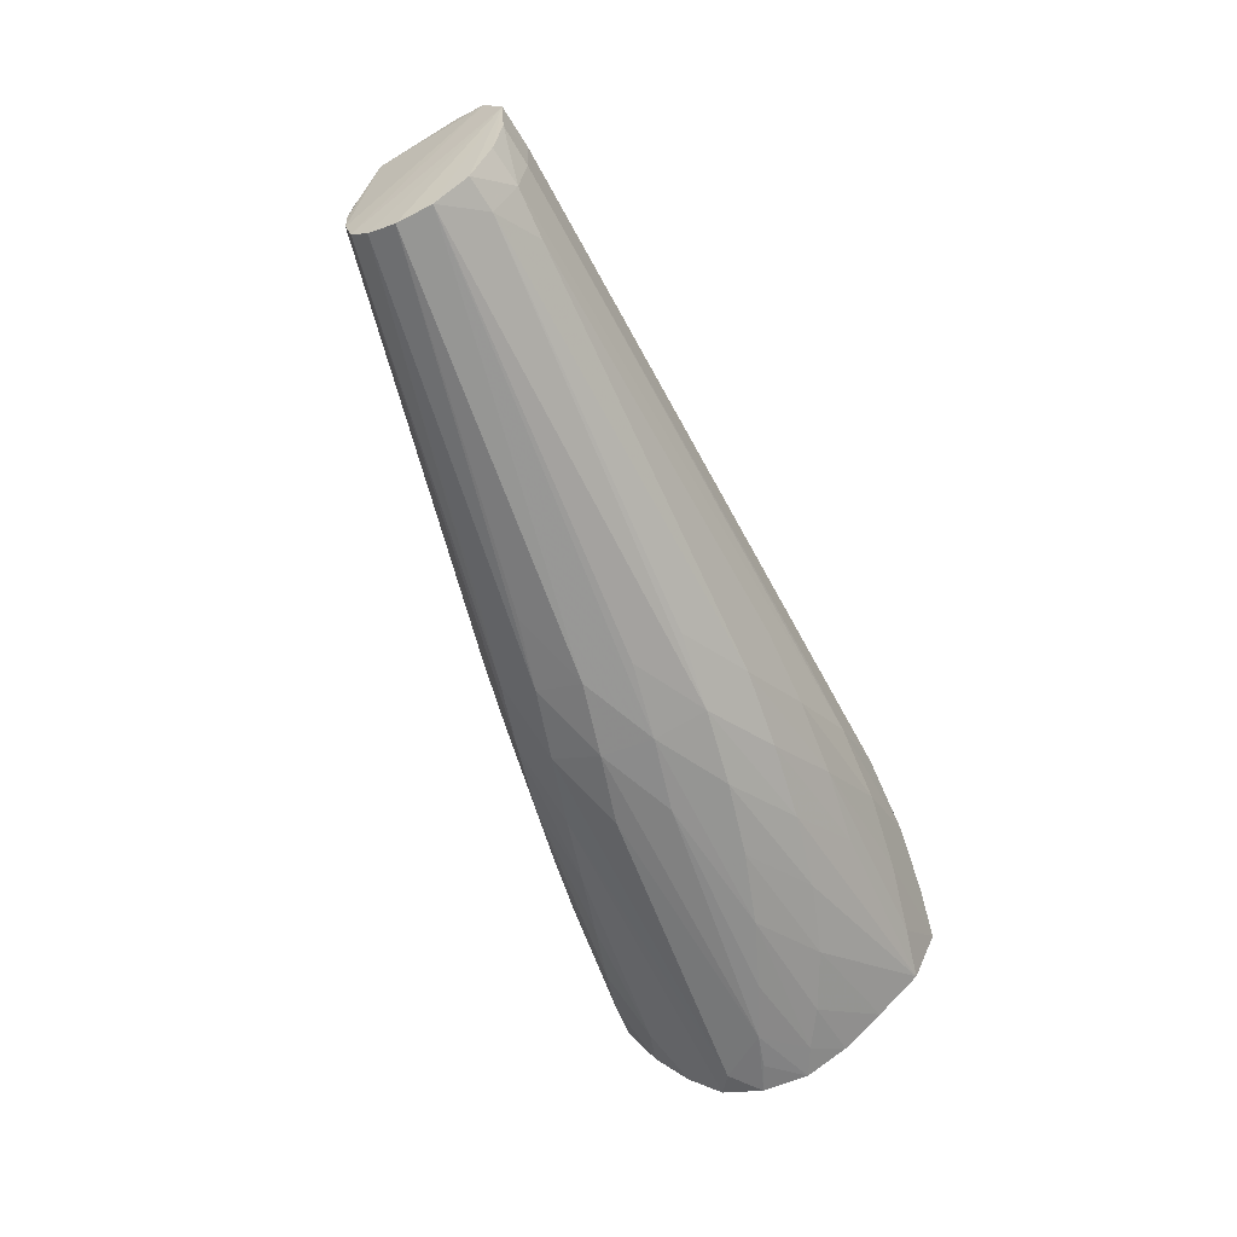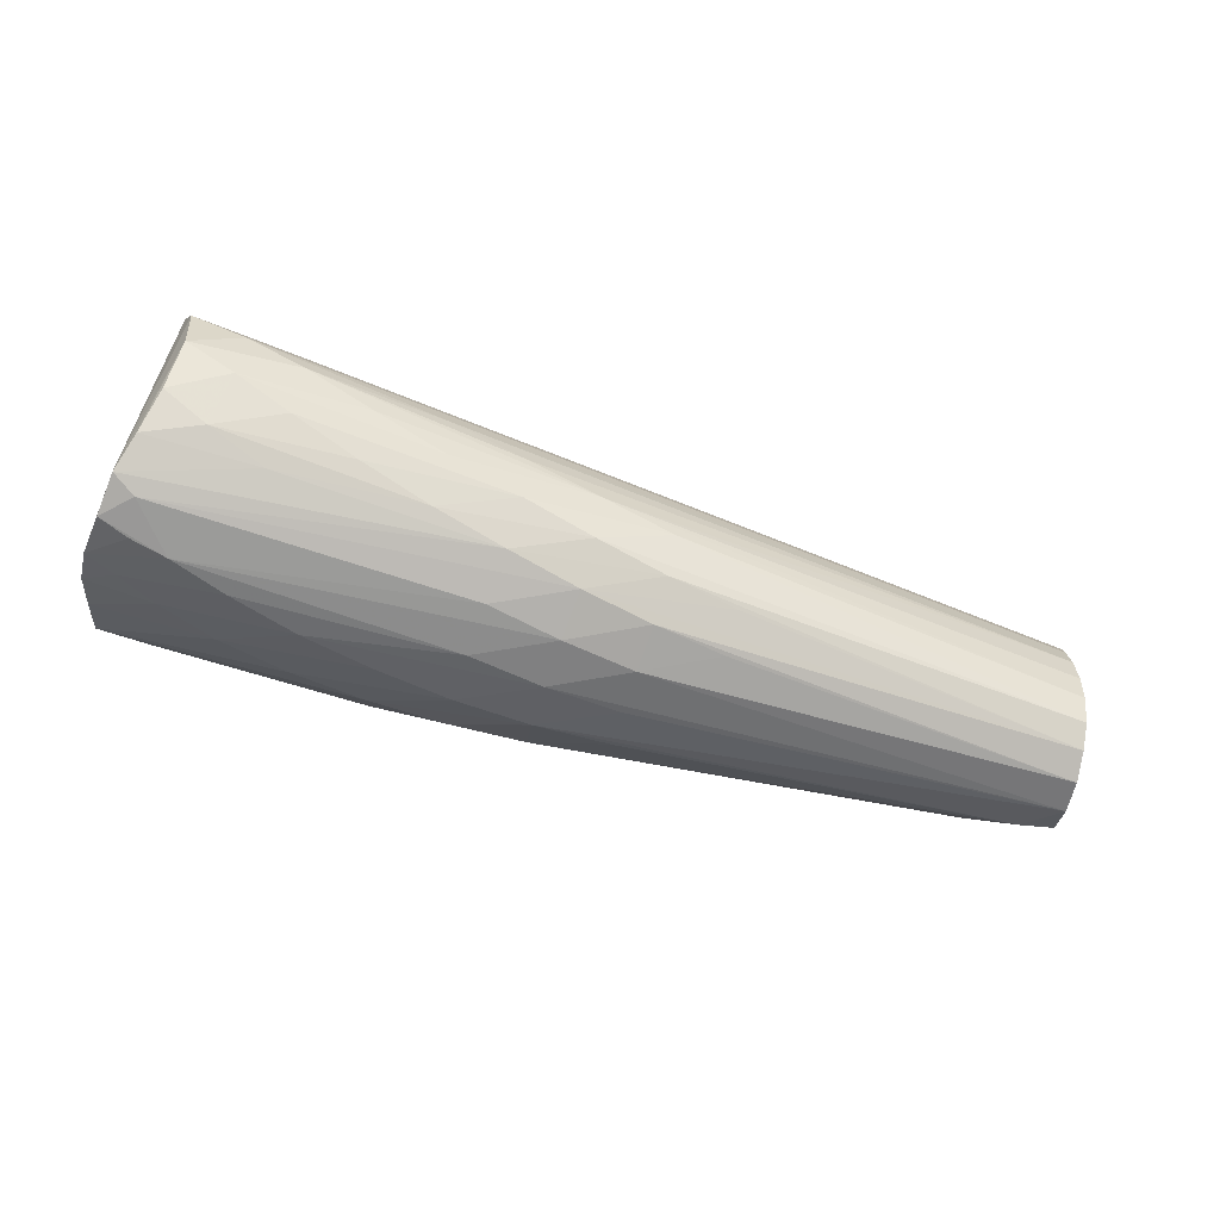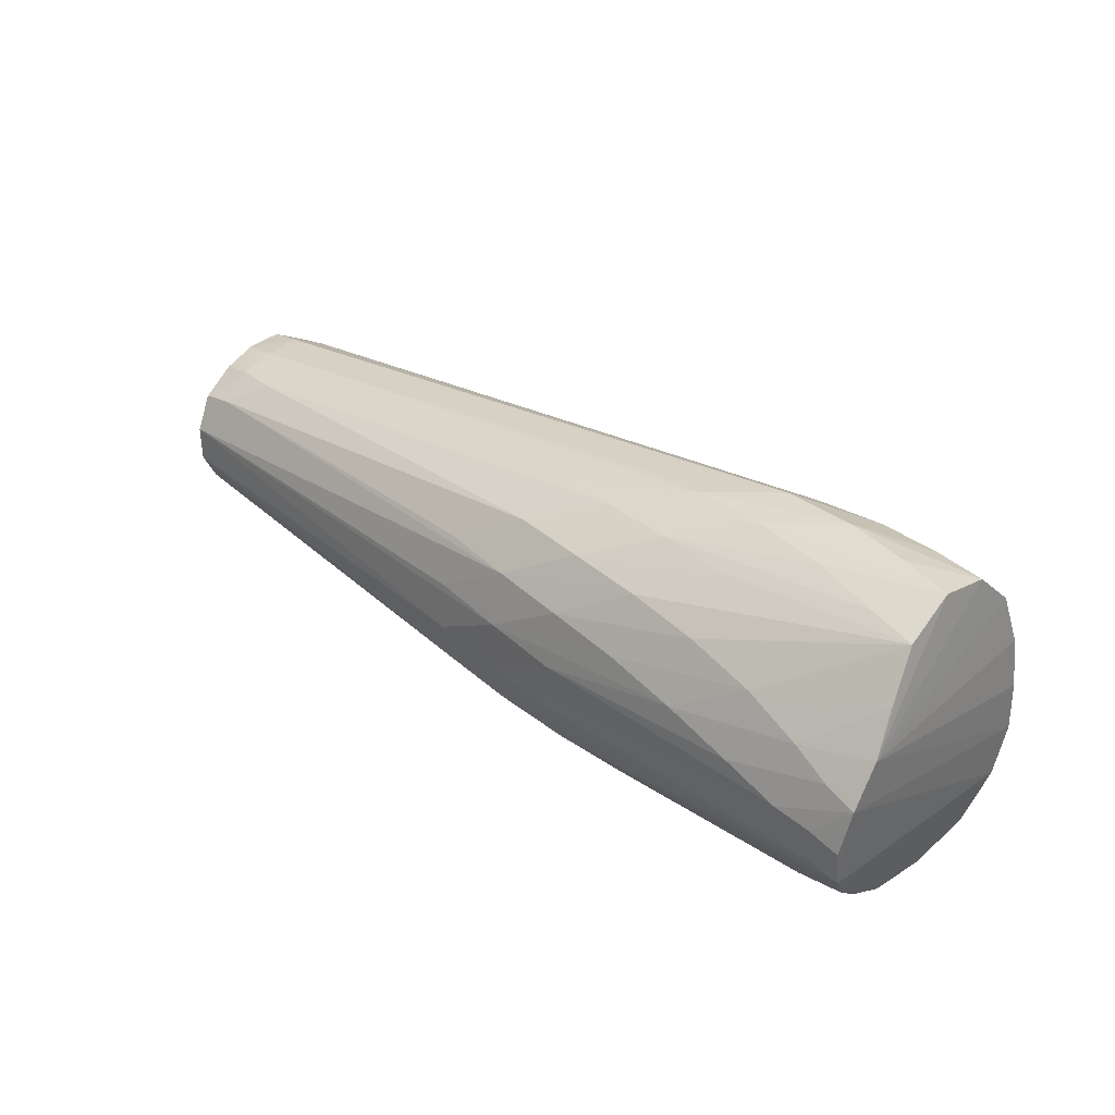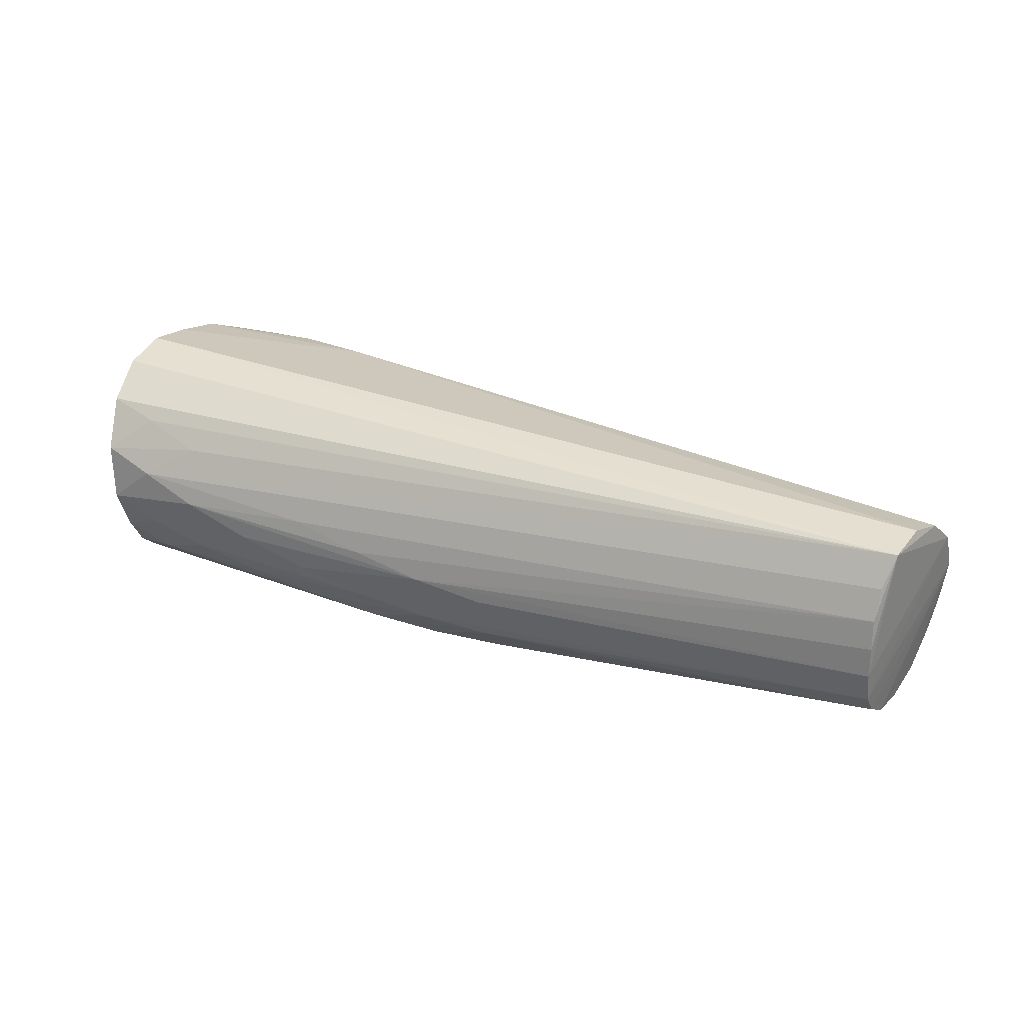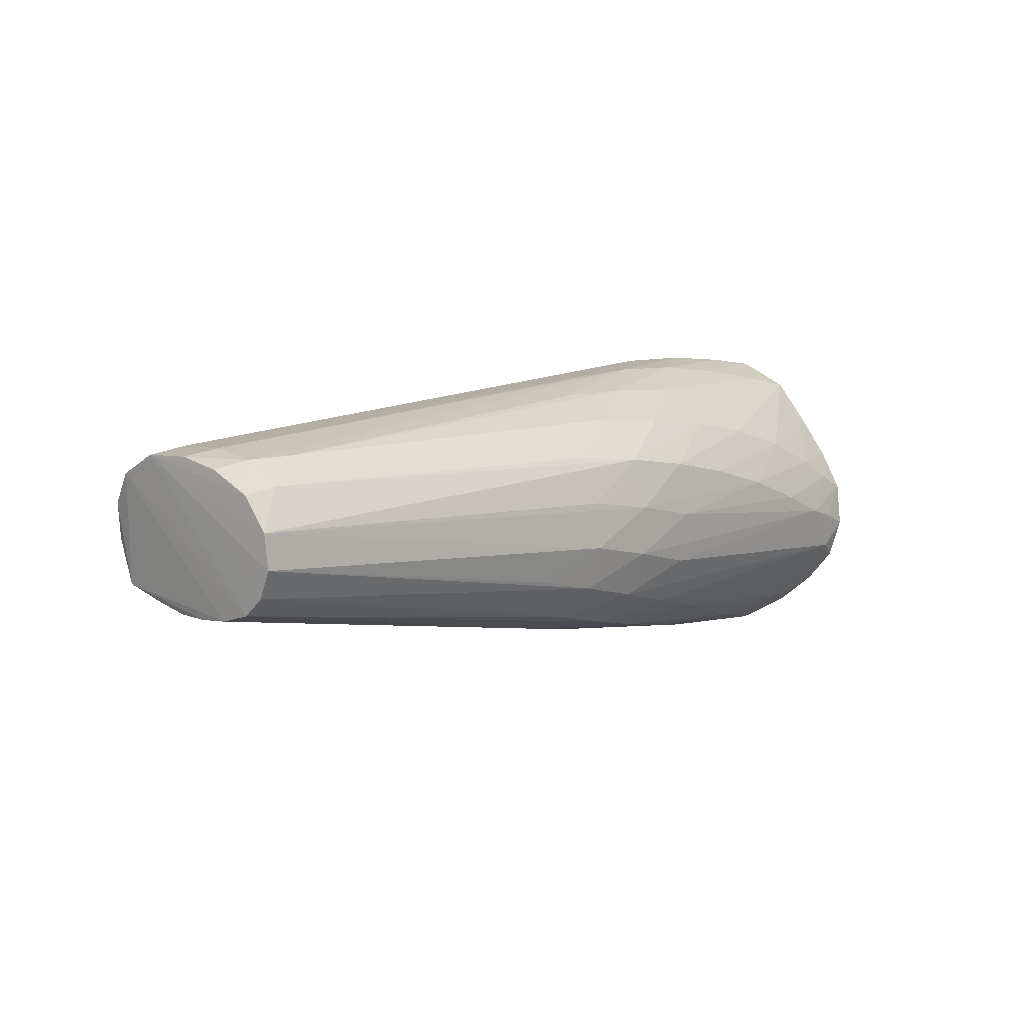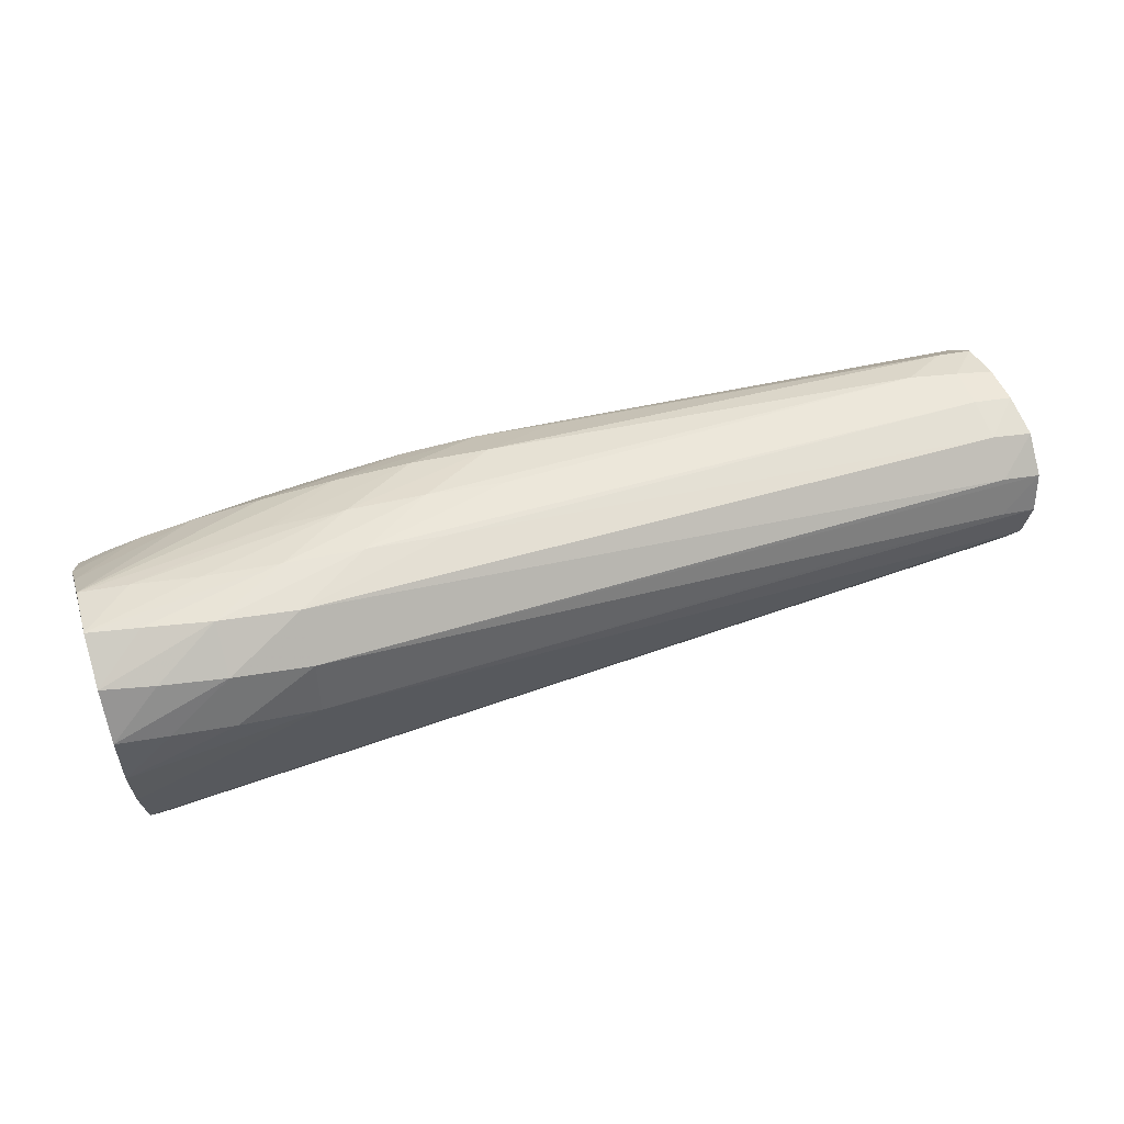
<metadata>
{"format":"obj","ext":"obj","renderer":"f3d","projection":"perspective","resolution":1024,"background":"white","views":[{"elev":-64.4,"azim":112.2,"up":"+Z"},{"elev":-59.2,"azim":-16.1,"up":"+Z"},{"elev":31.4,"azim":-134.3,"up":"+Y"},{"elev":24.5,"azim":29.4,"up":"+Z"},{"elev":5.9,"azim":133.2,"up":"+Y"},{"elev":70.4,"azim":-14.1,"up":"+Y"}]}
</metadata>
<code>
v 0.006768 -0.03453 -0.02363
v -0.01337 -0.03834 -0.01929
v -0.01464 -0.02937 -0.03102
v 0.005596 -0.02499 -0.03391
v -0.09222 -0.04076 0.02547
v -0.07513 -0.04229 0.01891
v -0.01172 0.04151 0.001568
v -0.03363 0.04347 0.0007749
v -0.05565 0.04386 -0.0004875
v -0.05326 0.04589 0.01418
v 0.04686 -0.02652 -0.02753
v 0.02692 -0.03047 -0.02635
v 0.0258 -0.02081 -0.03515
v 0.04599 -0.01692 -0.03511
v 0.005756 0.02917 -0.02514
v -0.01613 0.02819 -0.02687
v -0.01414 0.03733 -0.01291
v 0.007608 0.03637 -0.01152
v -0.03845 0.01104 -0.03605
v -0.01724 0.01456 -0.03598
v -0.01733 -0.001242 -0.03885
v -0.03377 -0.04164 -0.01344
v -0.05408 -0.0448 -0.006142
v -0.05508 -0.03808 -0.02101
v -0.03495 -0.03355 -0.02675
v -0.09473 0.02936 0.03443
v -0.07697 0.02777 0.03546
v -0.07551 0.04066 0.02625
v -0.09414 0.04137 0.02395
v -0.07572 0.04672 0.01206
v -0.09486 0.04573 0.008769
v -0.1111 0.03679 -0.0084
v -0.1132 0.02419 -0.01712
v -0.07846 -0.0002373 -0.03627
v -0.05904 0.006093 -0.03639
v -0.09284 -0.03719 -0.02106
v -0.07656 -0.03204 -0.02605
v -0.07395 -0.04264 -0.01447
v -0.08973 -0.04613 -0.007699
v -0.09438 -0.006212 -0.03574
v -0.1074 -0.03946 0.02988
v -0.1092 -0.02787 0.03904
v -0.1109 0.0004275 0.0413
v -0.1105 0.01561 0.0391
v -0.1096 0.03056 0.0334
v -0.1094 0.04139 0.0214
v -0.1047 -0.008536 -0.03463
v -0.1133 -0.01178 -0.03361
v -0.1151 0.0008597 -0.03115
v -0.1063 0.004728 -0.03131
v -0.1037 -0.04796 -0.0009323
v -0.1056 -0.04053 -0.01442
v -0.1102 -0.01393 0.0427
v -0.1099 0.04408 0.005993
v 0.004321 0.017 -0.03503
v 0.02602 0.01862 -0.03273
v 0.02498 0.005099 -0.03772
v 0.003757 0.002389 -0.03896
v 0.02493 -0.00835 -0.03876
v -0.09551 0.01071 -0.03051
v -0.07899 0.0177 -0.02935
v 0.004235 -0.01202 -0.03873
v -0.01633 -0.01616 -0.03726
v -0.0897 -0.04801 0.00983
v -0.07329 -0.04747 0.002238
v -0.1049 -0.04731 0.01572
v 0.007468 -0.03852 -0.009077
v 0.02774 -0.03539 -0.01318
v -0.03407 -0.04259 0.003043
v -0.01316 -0.04086 -0.00346
v -0.03782 0.02629 -0.0277
v -0.1087 -0.03201 -0.02422
v -0.1054 -0.01934 -0.03294
v -0.09673 0.03917 -0.006313
v -0.07752 0.04208 -0.002716
v -0.112 -0.02325 -0.03051
v -0.1153 0.01252 -0.02431
v -0.05898 0.02292 -0.02843
v -0.05774 0.03534 -0.01472
v -0.0361 0.03704 -0.01396
v -0.0532 0.03814 0.02763
v -0.05473 0.02425 0.03563
v 0.1278 0.02406 -0.01954
v 0.1503 -0.01208 0.02221
v 0.1473 -0.003699 -0.03281
v 0.1482 0.006 -0.03245
v 0.1515 0.0002311 0.02513
v 0.1468 -0.01143 -0.02886
v 0.1472 -0.01882 0.003567
v 0.1474 -0.01927 -0.005207
v 0.1472 -0.01876 -0.01419
v 0.1468 -0.01645 -0.02288
v 0.1401 0.01704 -0.02716
v 0.1498 0.01539 -0.02704
v 0.1478 -0.01633 0.01282
v 0.1414 0.02349 -0.01766
v 0.1518 0.02151 -0.01674
v 0.1428 0.02608 -0.007007
v 0.1535 0.02443 -0.006487
v 0.1538 0.01049 0.02305
v 0.1441 0.01233 0.02297
v 0.1557 0.01894 0.01625
v 0.1451 0.02107 0.01586
v 0.1444 0.02636 0.004707
v 0.1555 0.02442 0.005377
f 49 53 77
f 41 76 66
f 102 84 91
f 76 41 42
f 53 49 42
f 42 49 76
f 42 84 53
f 42 41 84
f 5 41 66
f 84 41 5
f 27 81 28
f 45 46 77
f 77 44 45
f 77 53 43
f 43 44 77
f 82 81 27
f 27 44 82
f 44 43 82
f 82 43 53
f 76 49 48
f 66 76 51
f 64 66 51
f 102 91 92
f 89 69 70
f 85 14 59
f 6 5 66
f 84 5 6
f 6 66 64
f 64 84 6
f 26 44 27
f 26 45 44
f 27 28 26
f 28 45 26
f 46 45 29
f 29 45 28
f 100 84 102
f 74 75 80
f 85 59 86
f 50 49 77
f 77 60 50
f 77 32 33
f 33 60 77
f 49 50 40
f 40 50 34
f 40 34 21
f 72 51 76
f 52 36 39
f 39 51 52
f 52 72 36
f 51 72 52
f 1 92 68
f 68 92 91
f 65 51 39
f 64 51 65
f 65 69 64
f 70 69 65
f 95 84 64
f 95 89 84
f 64 69 95
f 69 89 95
f 55 86 57
f 37 72 76
f 36 72 37
f 13 59 14
f 13 14 85
f 12 92 1
f 103 81 102
f 30 29 28
f 46 29 30
f 81 82 101
f 82 100 101
f 102 81 101
f 101 100 102
f 53 84 87
f 84 100 87
f 87 82 53
f 87 100 82
f 34 50 35
f 35 50 60
f 21 34 35
f 61 33 32
f 60 33 61
f 61 35 60
f 55 20 71
f 93 86 55
f 47 48 49
f 49 40 47
f 47 40 48
f 39 36 38
f 36 24 38
f 38 22 39
f 25 24 36
f 36 37 25
f 70 65 67
f 67 89 70
f 67 68 91
f 58 20 55
f 55 57 58
f 21 35 58
f 58 86 59
f 58 57 86
f 92 12 88
f 88 13 85
f 4 13 88
f 73 63 4
f 76 48 73
f 48 40 73
f 40 63 73
f 62 40 21
f 62 63 40
f 21 58 62
f 62 58 59
f 59 13 62
f 62 13 4
f 4 63 62
f 10 28 81
f 10 30 28
f 81 103 10
f 10 103 104
f 104 7 10
f 77 46 54
f 54 32 77
f 54 74 32
f 75 74 54
f 35 61 19
f 20 58 19
f 19 58 35
f 16 15 55
f 55 71 16
f 80 15 16
f 78 71 20
f 20 19 78
f 78 19 61
f 78 61 32
f 32 71 78
f 79 71 32
f 79 74 80
f 32 74 79
f 80 16 79
f 79 16 71
f 55 15 56
f 56 93 55
f 15 93 56
f 105 99 104
f 105 103 102
f 104 103 105
f 105 88 85
f 85 86 105
f 102 92 105
f 92 88 105
f 86 93 94
f 94 105 86
f 83 93 15
f 22 38 2
f 1 68 2
f 2 38 24
f 2 67 22
f 68 67 2
f 2 25 1
f 24 25 2
f 1 25 3
f 3 12 1
f 4 12 3
f 76 73 3
f 3 73 4
f 3 37 76
f 3 25 37
f 22 67 23
f 23 67 65
f 39 22 23
f 23 65 39
f 90 67 91
f 89 67 90
f 90 91 84
f 84 89 90
f 11 12 4
f 4 88 11
f 11 88 12
f 104 99 98
f 98 7 104
f 46 30 31
f 31 54 46
f 99 105 97
f 105 94 97
f 7 98 8
f 83 18 8
f 30 10 8
f 8 10 7
f 83 8 96
f 96 8 98
f 96 97 94
f 96 98 99
f 99 97 96
f 96 94 93
f 93 83 96
f 17 8 18
f 17 15 80
f 17 83 15
f 17 18 83
f 9 17 80
f 8 17 9
f 80 75 9
f 75 54 9
f 54 31 9
f 9 31 30
f 30 8 9

</code>
